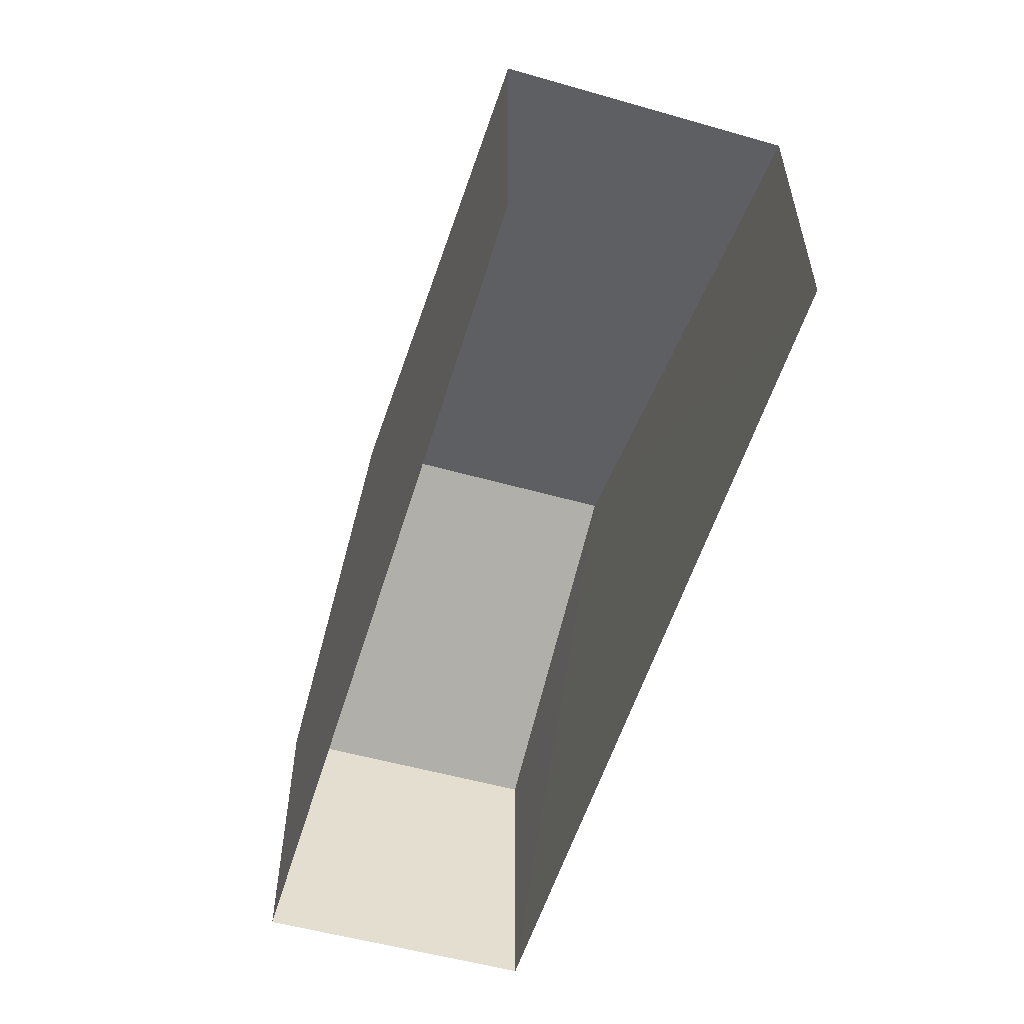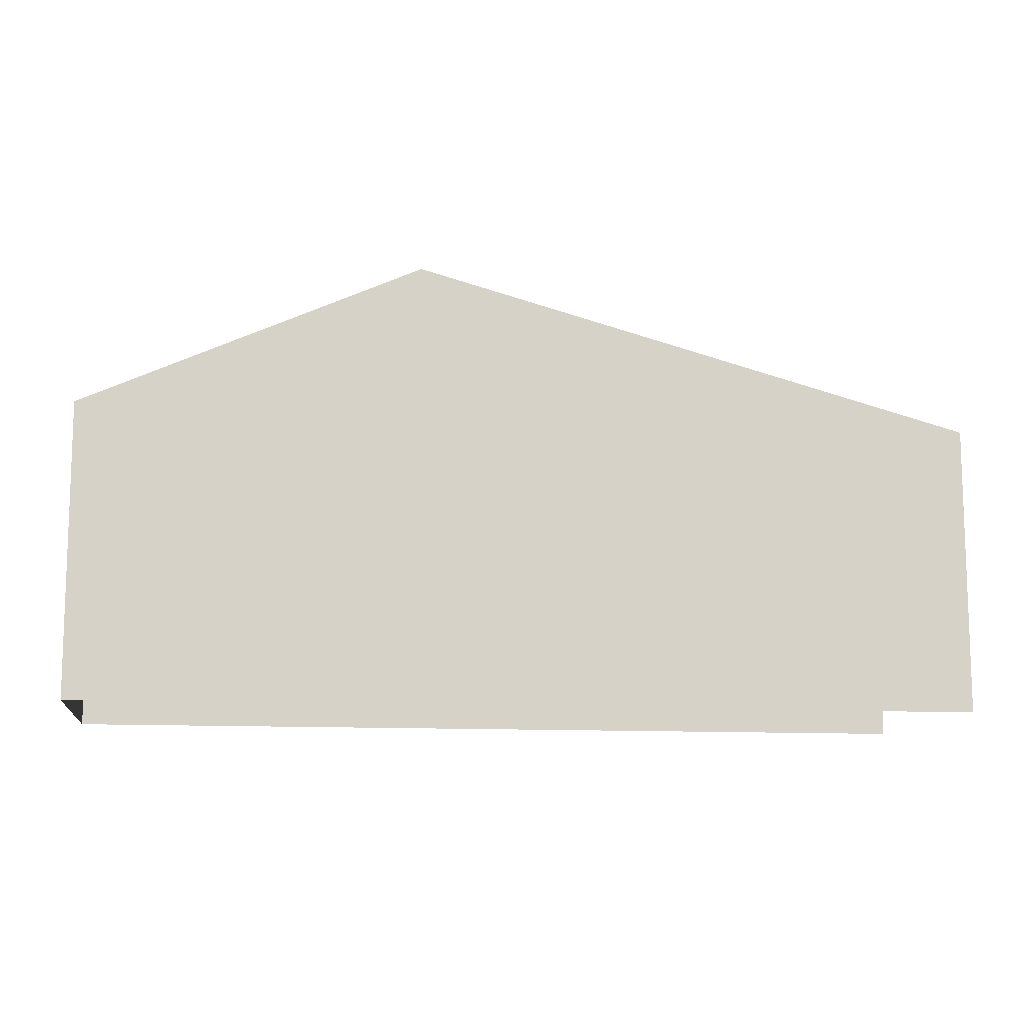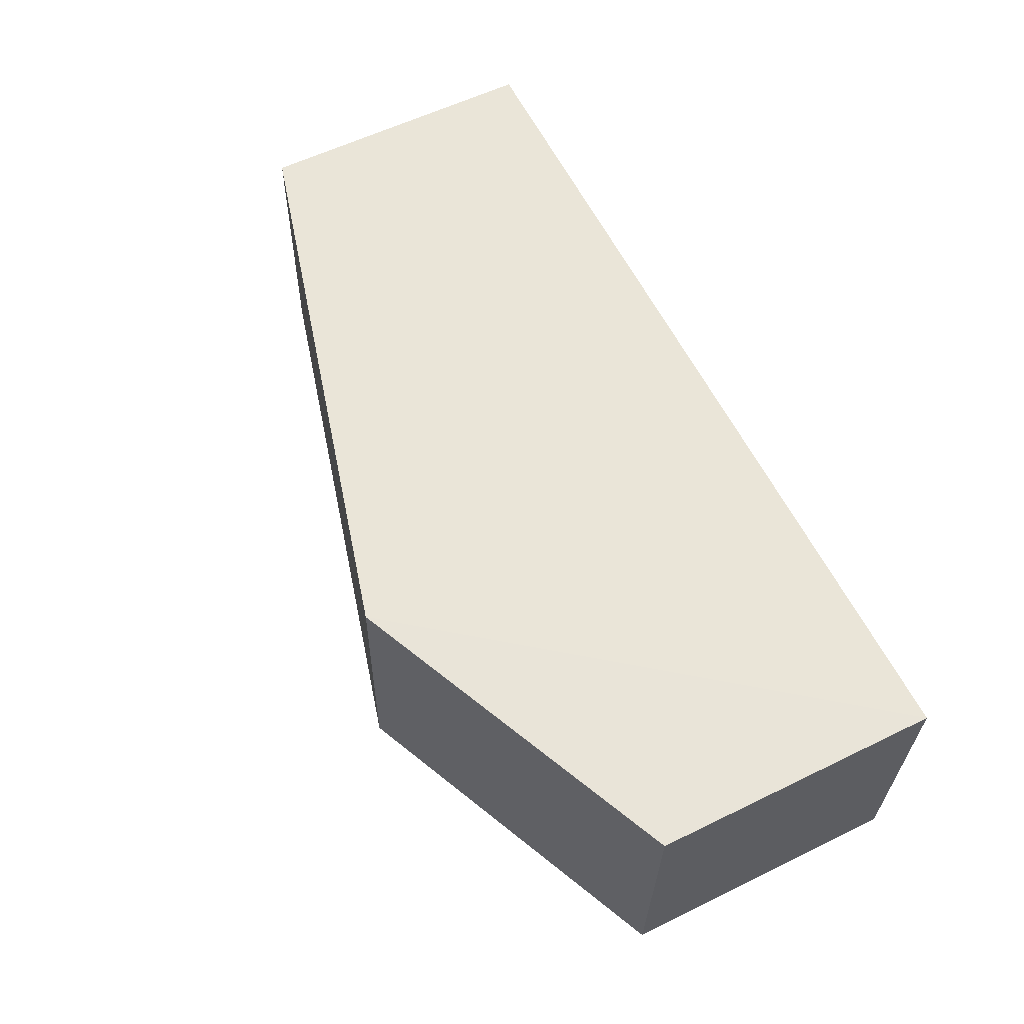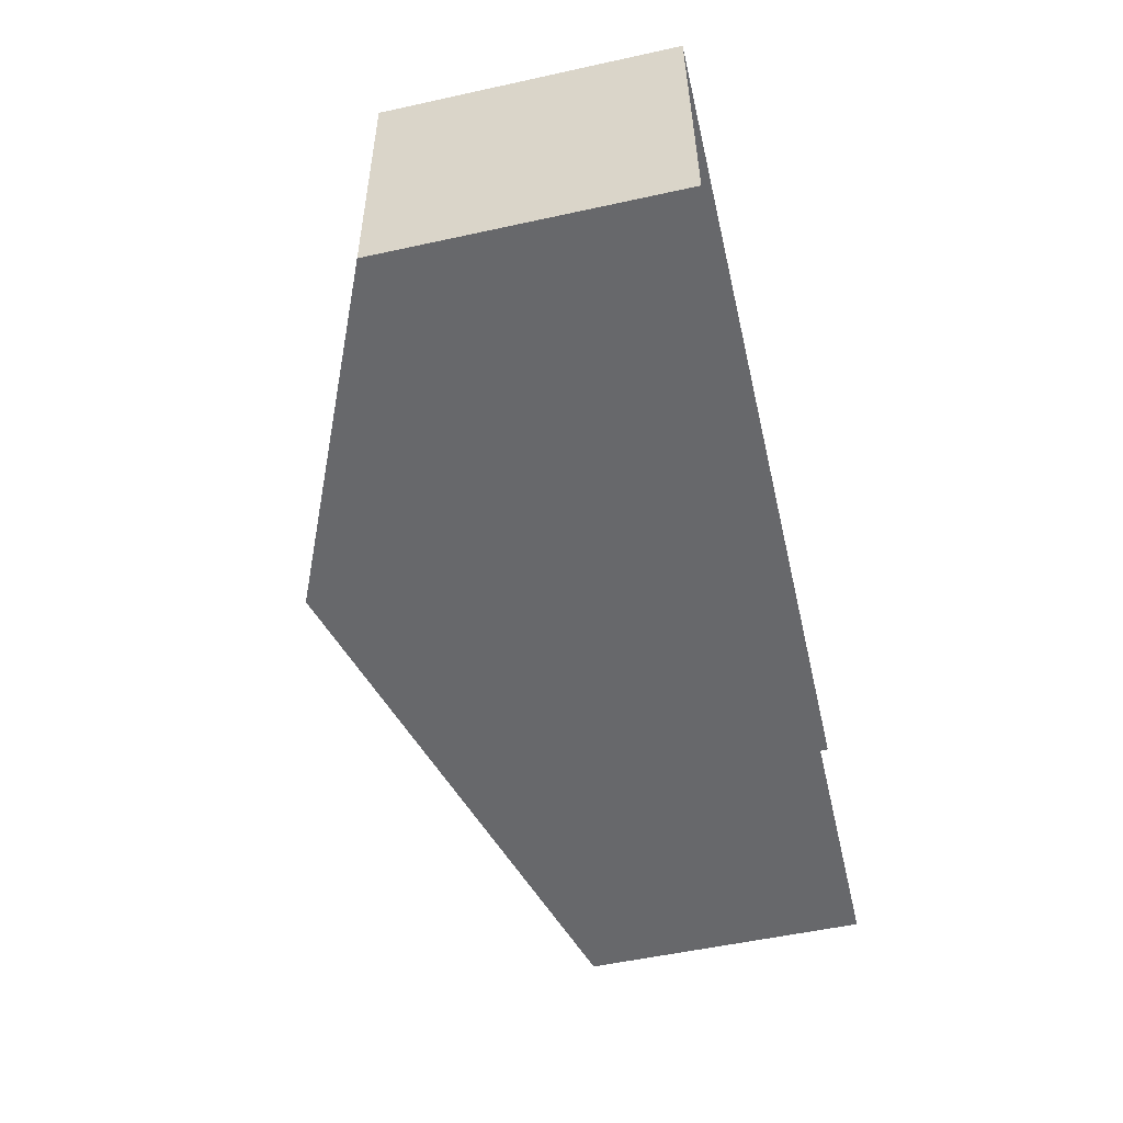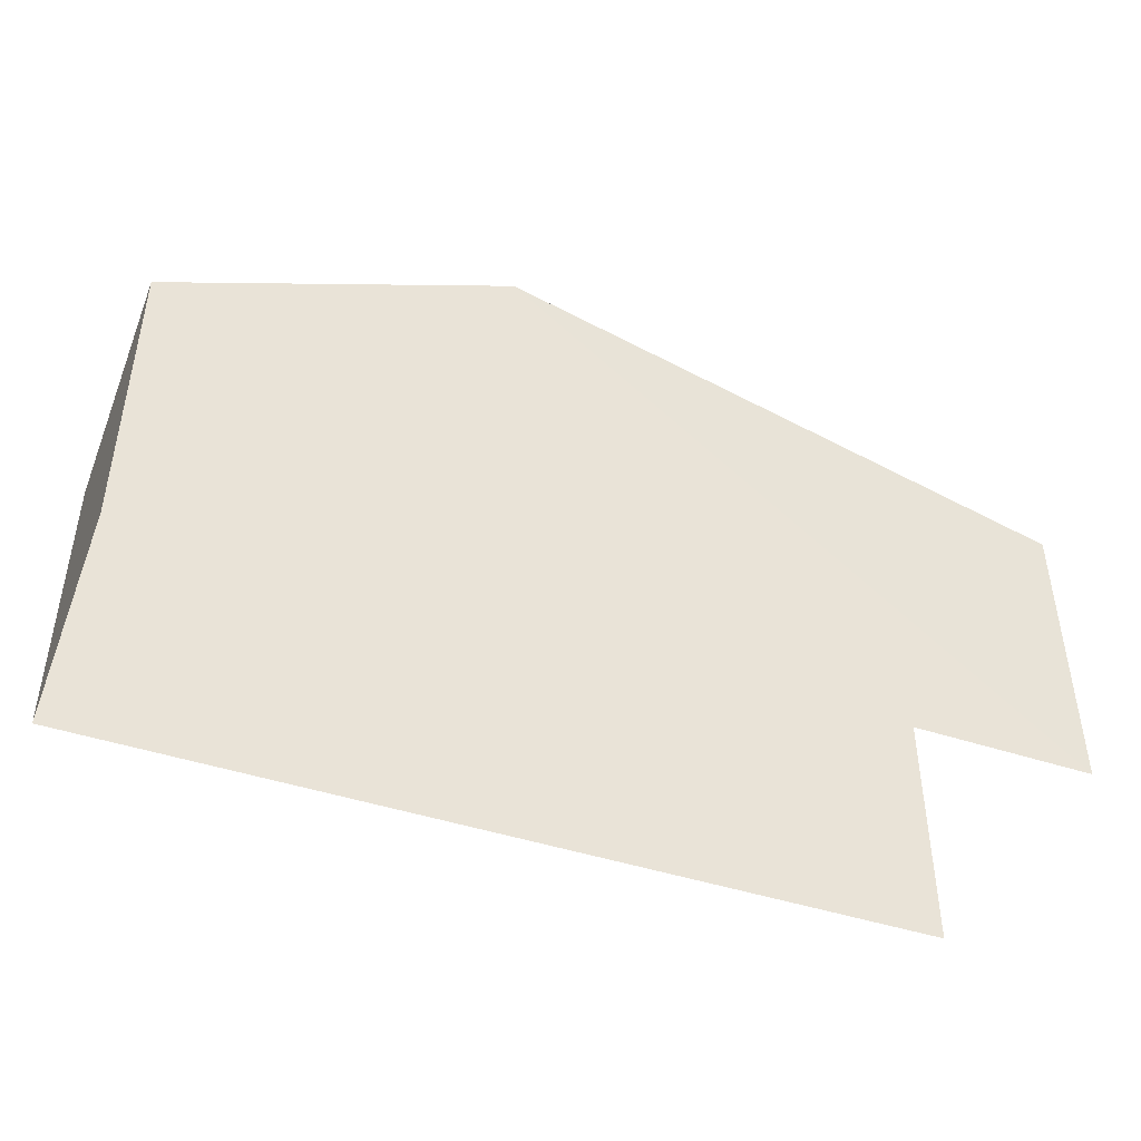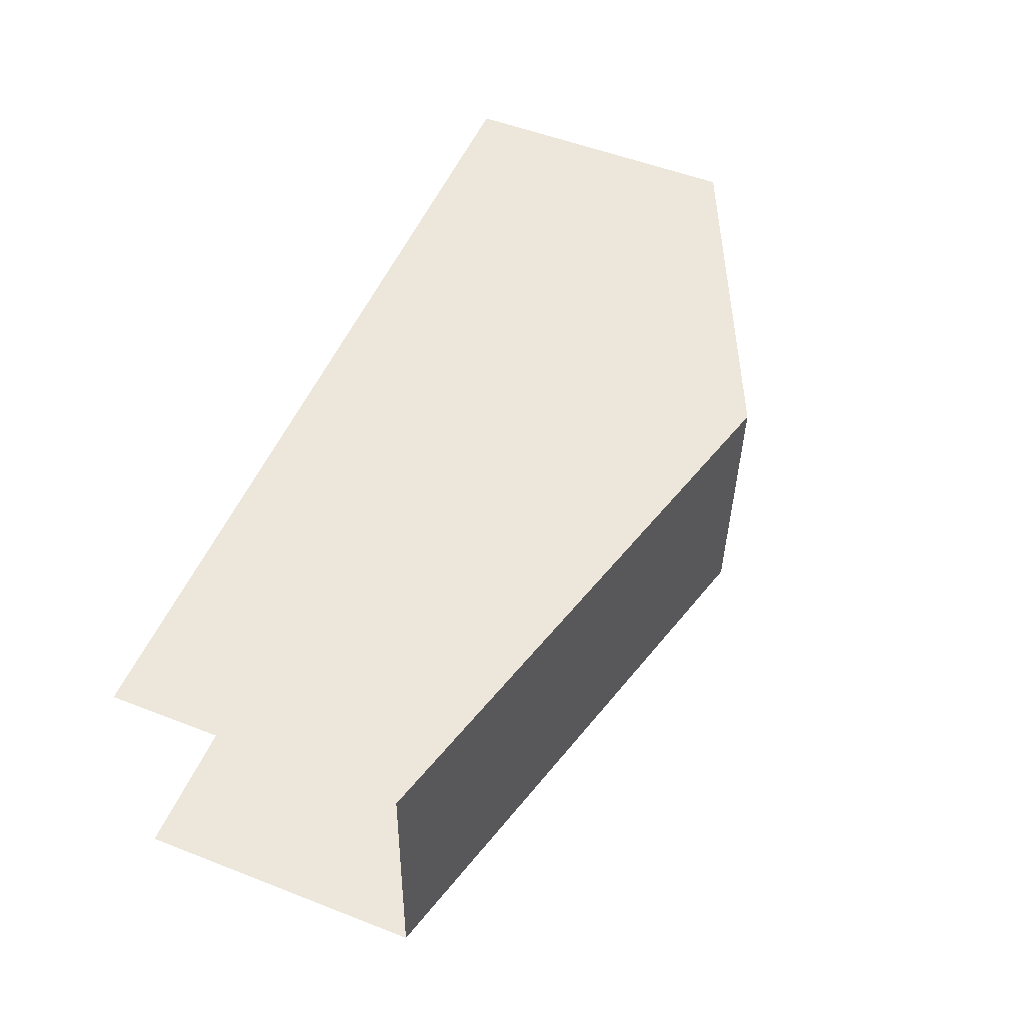
<metadata>
{"format":"obj","ext":"obj","renderer":"f3d","projection":"perspective","resolution":1024,"background":"white","views":[{"elev":-54.5,"azim":-108.6,"up":"+Z"},{"elev":-11.1,"azim":169.6,"up":"+Z"},{"elev":58.5,"azim":63.3,"up":"+Y"},{"elev":-54.4,"azim":103.1,"up":"+Y"},{"elev":-44.0,"azim":156.6,"up":"+Z"},{"elev":53.6,"azim":-67.7,"up":"+Y"}]}
</metadata>
<code>
v -3.726e+05 -1.036e+05 31.85
v -3.726e+05 -1.036e+05 31.85
v -3.726e+05 -1.036e+05 31.85
v -3.726e+05 -1.036e+05 31.85
v -3.726e+05 -1.036e+05 37.15
v -3.726e+05 -1.036e+05 37.15
v -3.726e+05 -1.036e+05 39.9
v -3.726e+05 -1.036e+05 39.9
v -3.726e+05 -1.036e+05 37.15
v -3.726e+05 -1.036e+05 37.15
f 1 2 3
f 1 4 2
f 5 1 3
f 6 5 3
f 5 6 7
f 8 5 7
f 9 10 8
f 7 9 8
f 9 2 4
f 10 9 4
f 10 4 8
f 4 1 8
f 1 5 8
f 6 3 7
f 3 2 7
f 2 9 7

</code>
